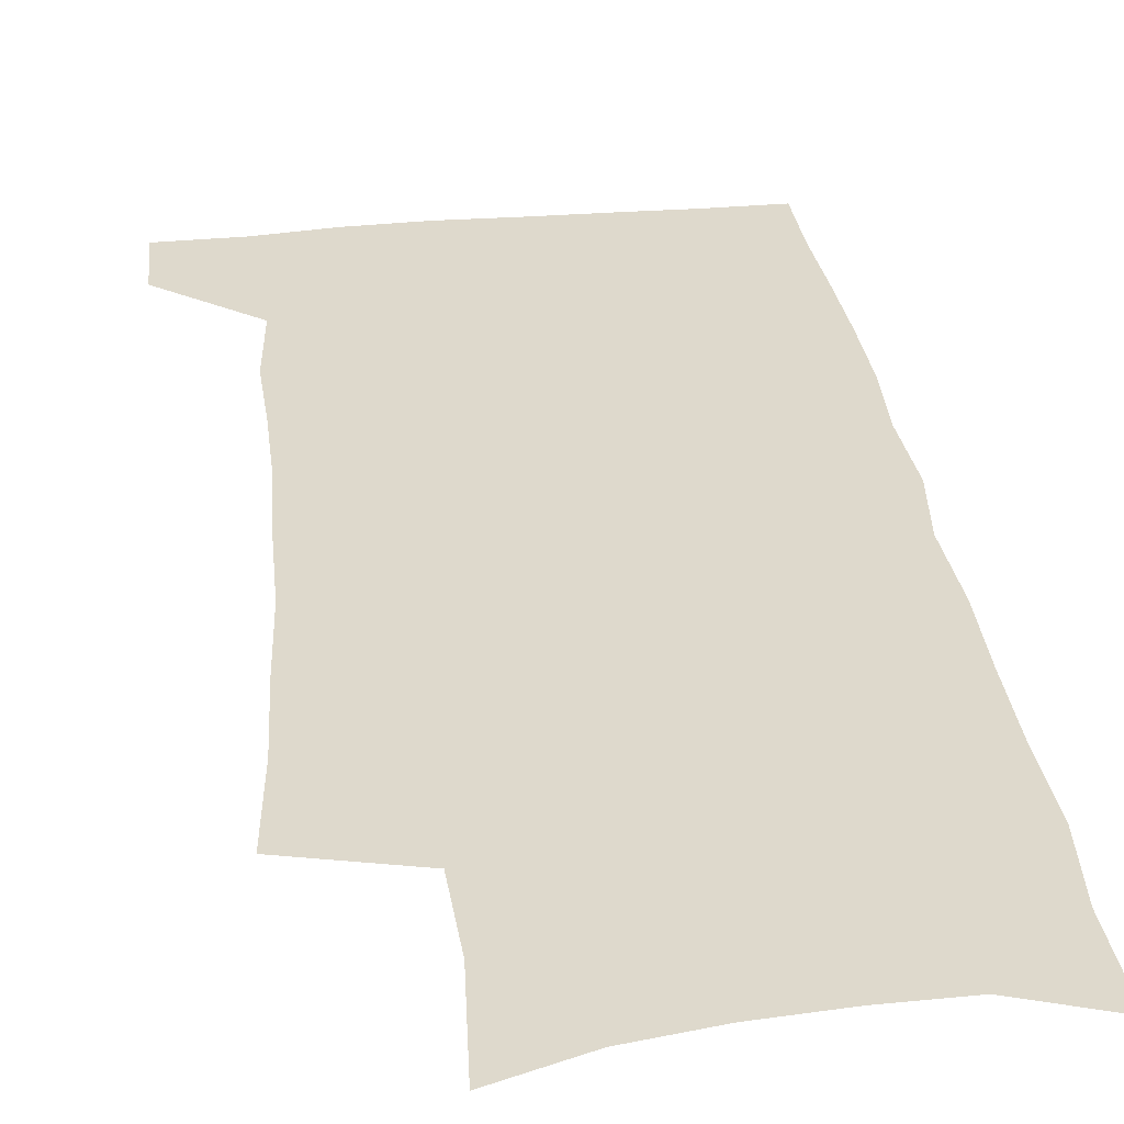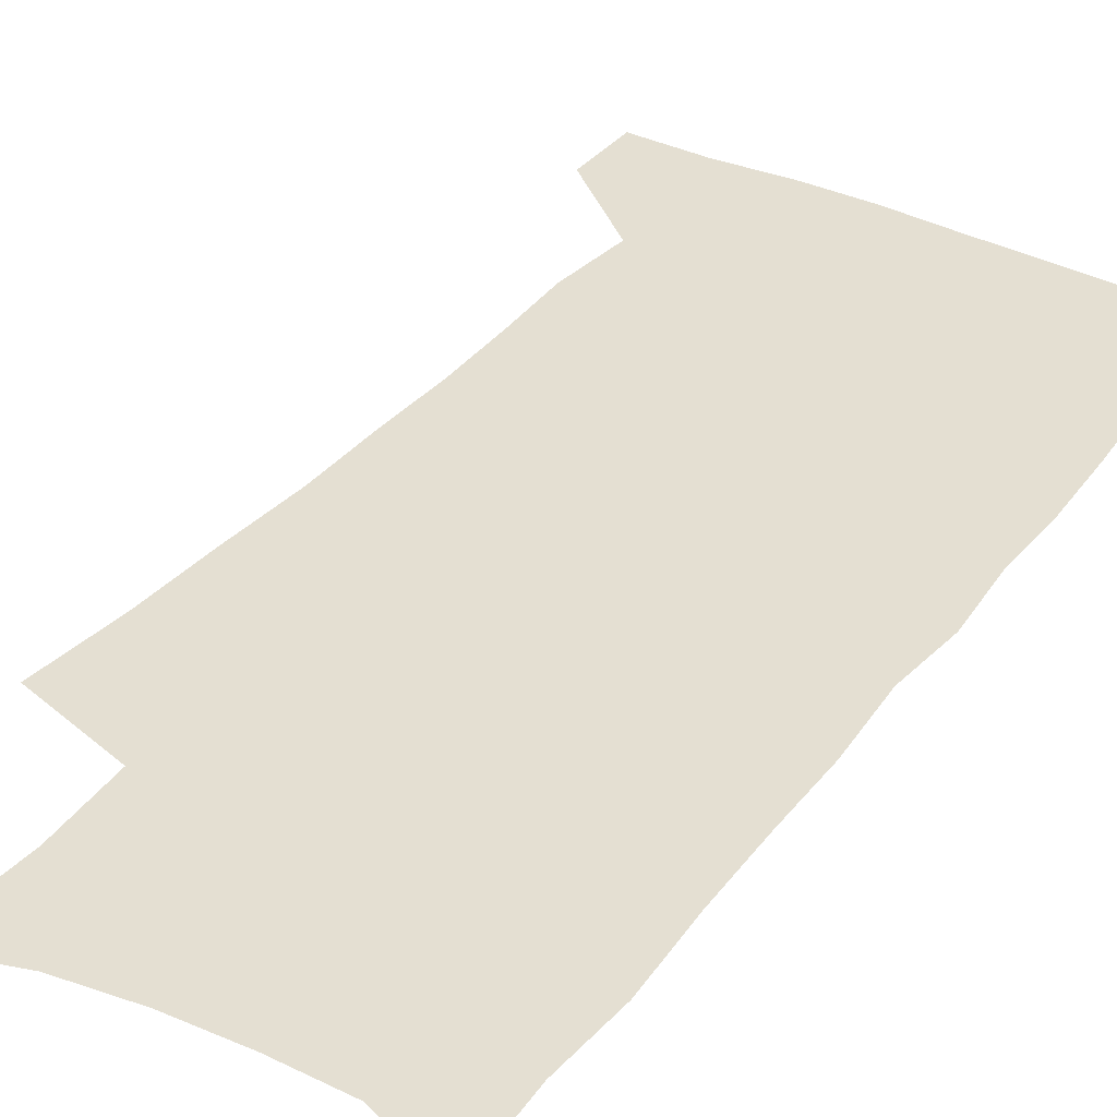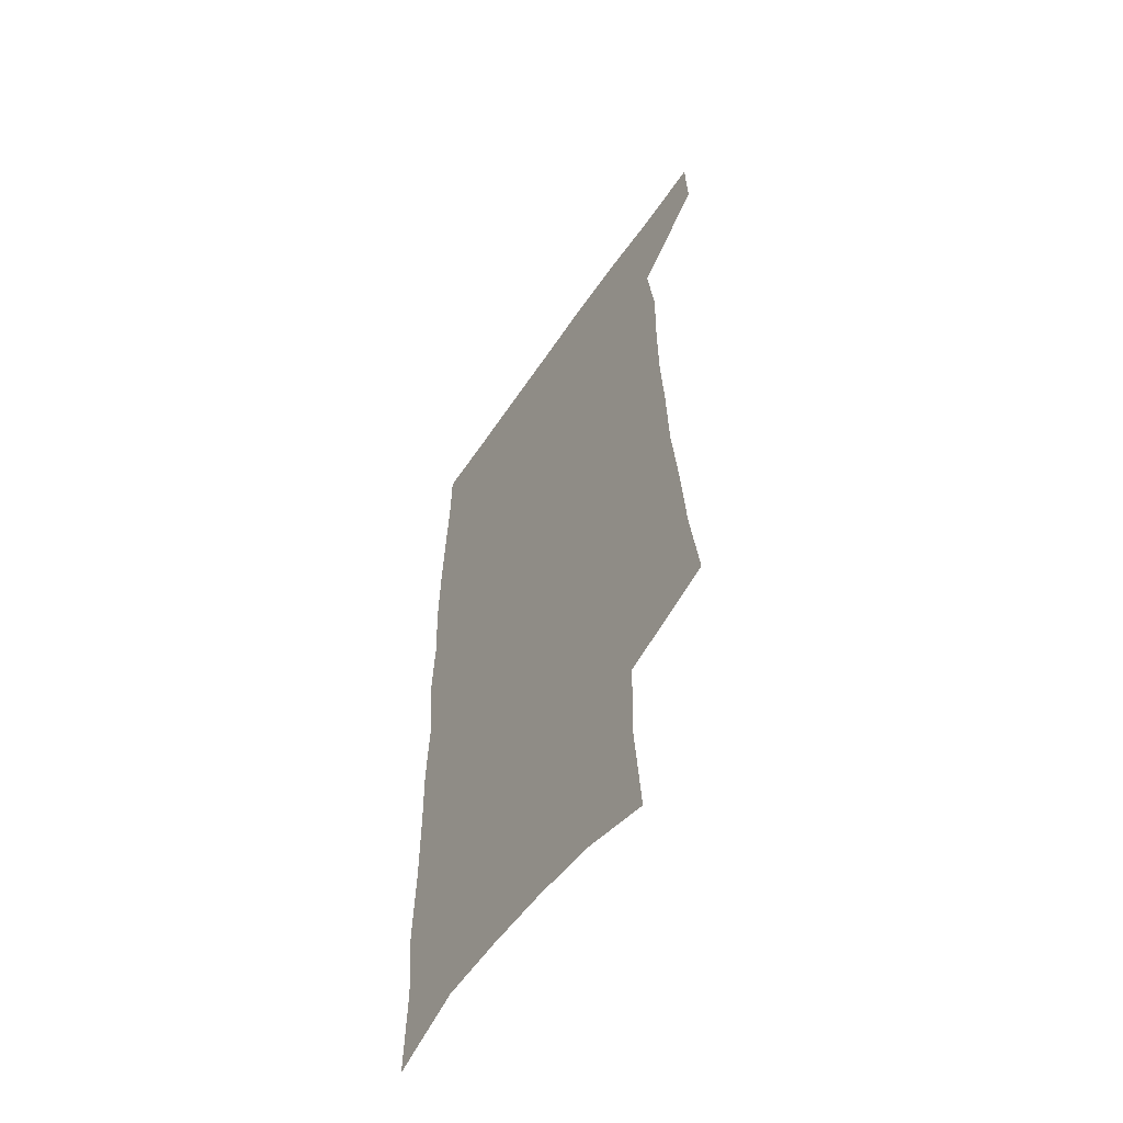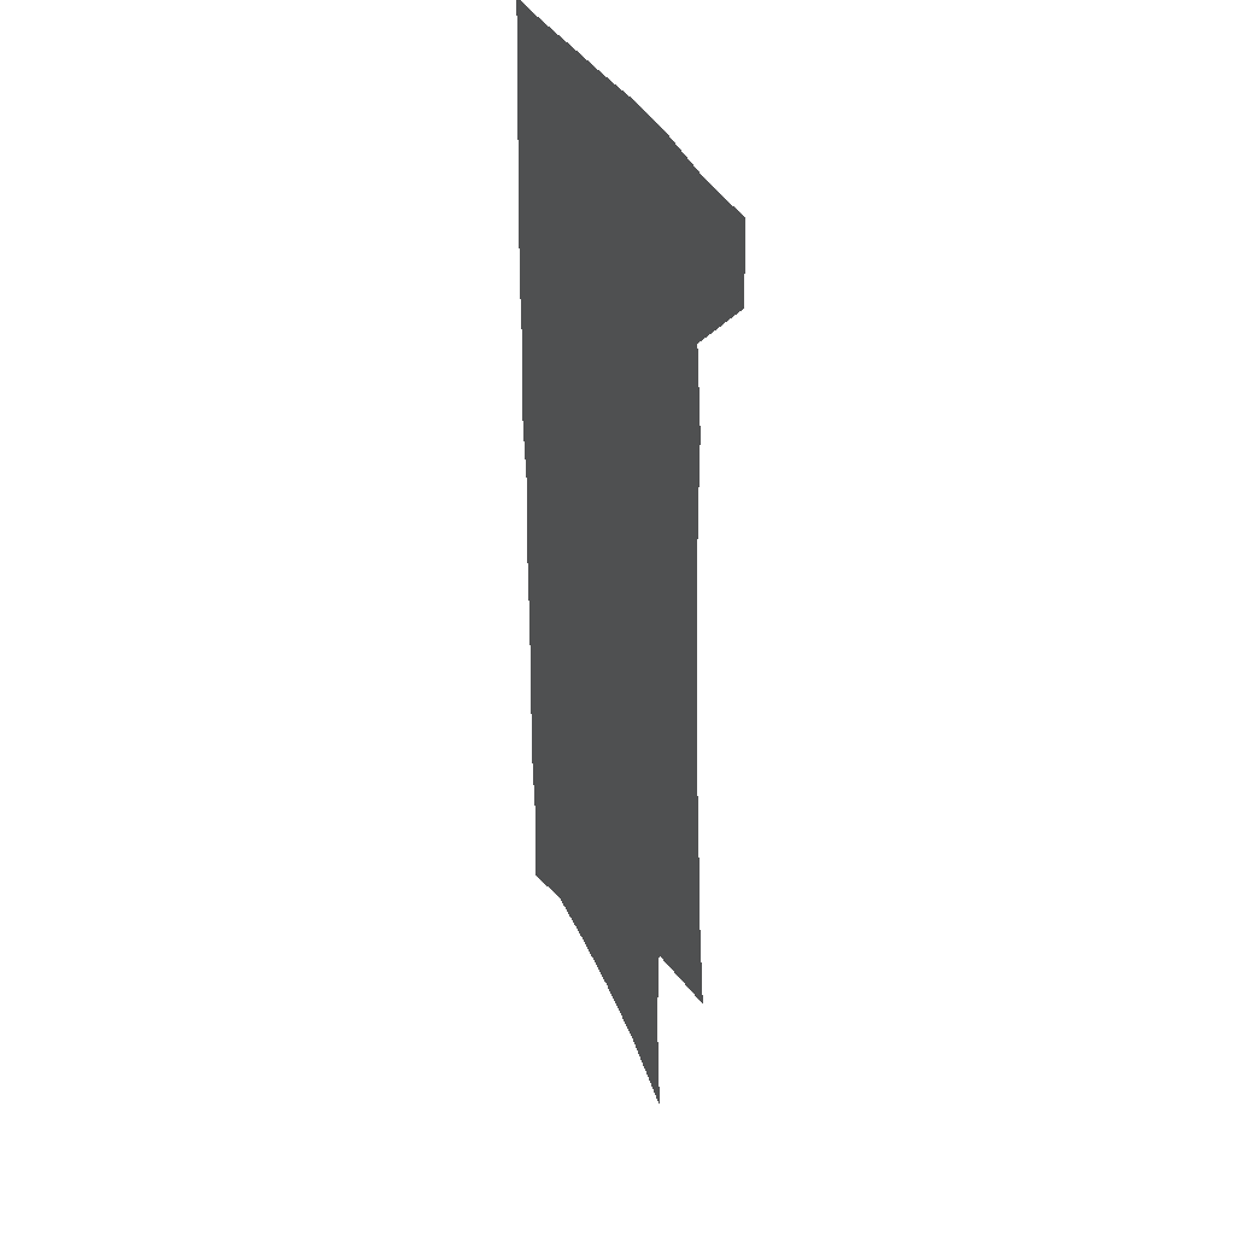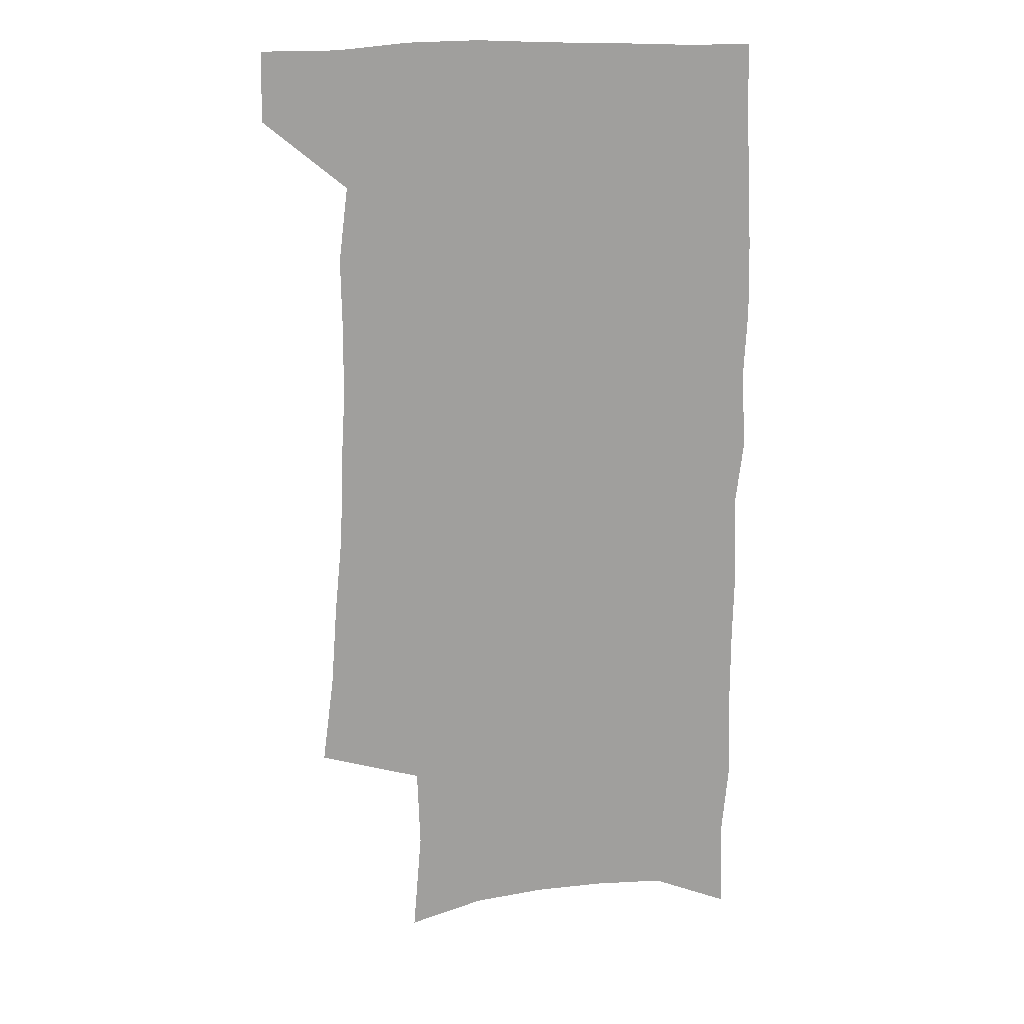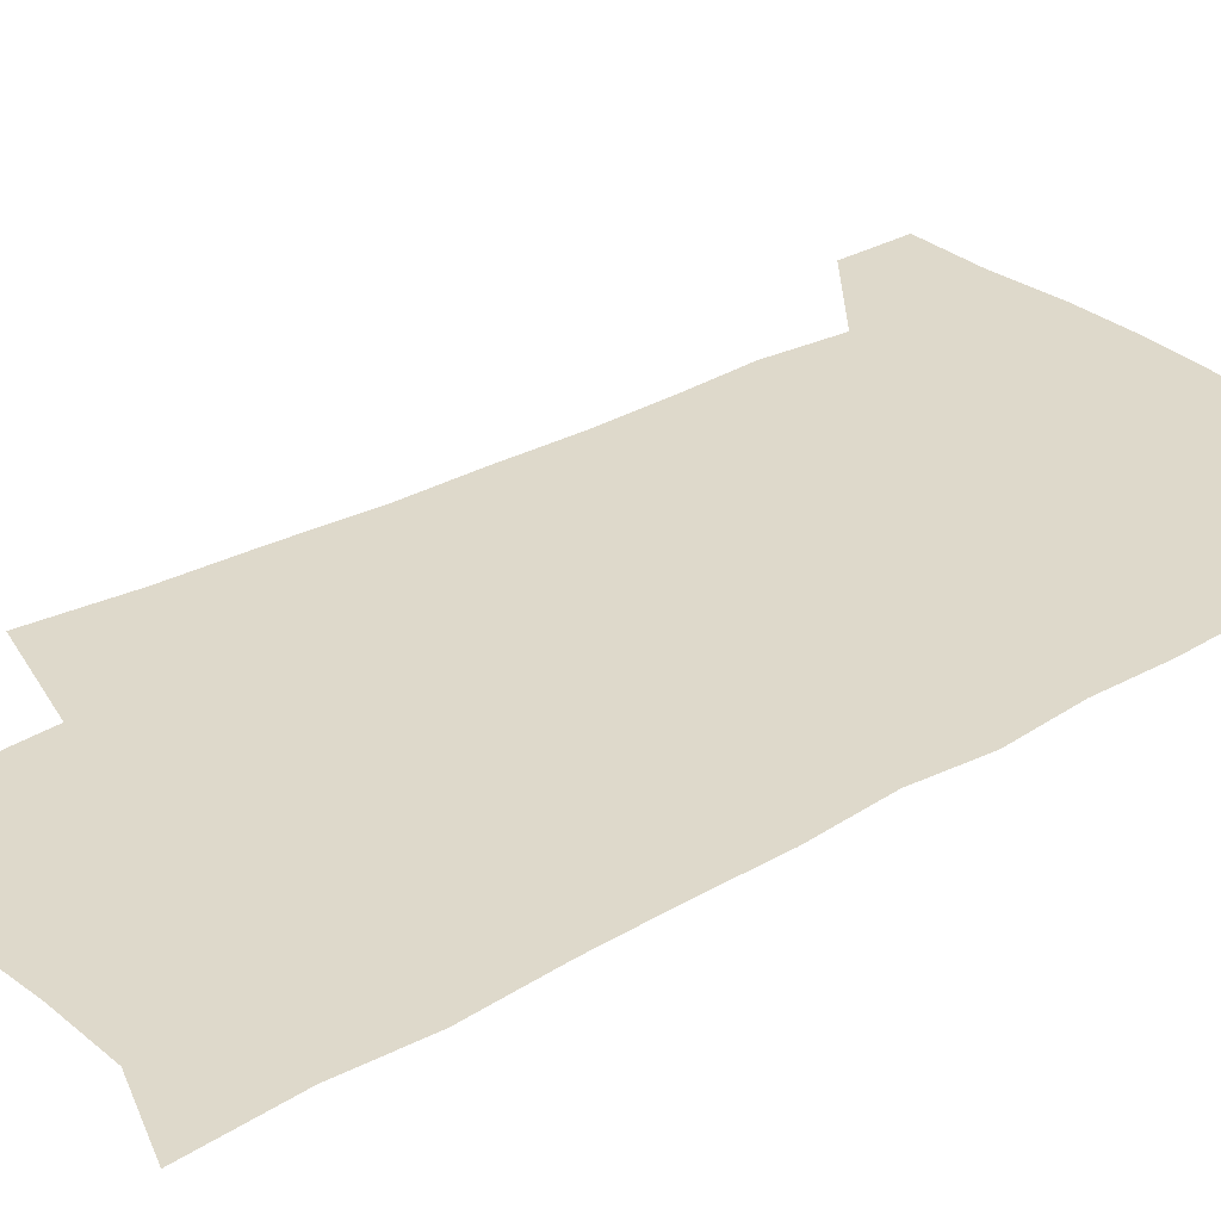
<metadata>
{"format":"obj","ext":"obj","renderer":"f3d","projection":"perspective","resolution":1024,"background":"white","views":[{"elev":32.1,"azim":-7.5,"up":"+Z"},{"elev":37.1,"azim":32.5,"up":"+Z"},{"elev":-57.6,"azim":-123.6,"up":"+Y"},{"elev":33.4,"azim":-111.2,"up":"+Y"},{"elev":19.0,"azim":-5.1,"up":"+Y"},{"elev":31.7,"azim":49.7,"up":"+Z"}]}
</metadata>
<code>
v 482.6 535 0
v 483.6 563.4 0
v 499.5 244.4 0
v 504.4 282.5 0
v 507 317 0
v 510.4 351.9 0
v 511.4 384 0
v 513.3 416.1 0
v 513.6 446.6 0
v 513.1 476.2 0
v 516.9 507 0
v 514.7 535.6 0
v 514.6 563.7 0
v 539.7 155.6 0
v 543.2 199.4 0
v 542.1 233 0
v 545.6 270.5 0
v 546.9 303.6 0
v 545.7 333.5 0
v 547.3 365.6 0
v 547.6 395.4 0
v 547 424.1 0
v 546.9 452.9 0
v 547.6 481.4 0
v 547.4 508.8 0
v 547.3 536 0
v 543.2 566.5 0
v 570.4 165.8 0
v 574.4 212.8 0
v 575.1 247 0
v 575.7 279.7 0
v 575.1 309.5 0
v 575.7 341.2 0
v 576.5 372.1 0
v 575.5 399.2 0
v 575.3 427.5 0
v 576 456.3 0
v 575.8 483.3 0
v 575.8 509.9 0
v 575.7 536.2 0
v 572.3 567.2 0
v 599.5 170.3 0
v 601.3 214.5 0
v 602.2 251.3 0
v 602.4 282.7 0
v 602.4 313.5 0
v 602.2 342.6 0
v 602.4 372.8 0
v 602.8 402.4 0
v 602.6 429.7 0
v 602.8 457.8 0
v 602.7 484.3 0
v 603 510.9 0
v 602.5 537.5 0
v 601.6 566.1 0
v 628 172.2 0
v 628.1 215.8 0
v 628.4 249.5 0
v 629.1 279.8 0
v 628.5 313.9 0
v 628.6 344.2 0
v 628.6 373.8 0
v 628.8 402.2 0
v 629.1 429.6 0
v 629 457.5 0
v 629.1 484.5 0
v 629.2 511 0
v 629.5 537.2 0
v 629.9 565.5 0
v 656.3 172.4 0
v 655.5 211.3 0
v 655.9 244.3 0
v 656.6 275.9 0
v 656.1 308.7 0
v 656 339.8 0
v 655.8 370.1 0
v 656.2 399 0
v 656.1 427.8 0
v 656.3 455.6 0
v 656.9 483 0
v 656.8 510.2 0
v 657 537.3 0
v 657.8 564.6 0
v 687.7 160.7 0
v 686.5 199.5 0
v 689.2 230.6 0
v 687.9 265.4 0
v 687.9 298 0
v 688.5 329.2 0
v 686.9 362.1 0
v 690.2 390.3 0
v 688.4 421.5 0
v 689.8 450.2 0
v 689.2 479.3 0
v 687.9 508.2 0
v 686.2 536.8 0
v 685.7 564.6 0
v 691 601 0
f 11 12 1
f 1 12 2
f 12 13 2
f 16 17 3
f 3 17 4
f 17 18 4
f 4 18 5
f 18 19 5
f 5 19 6
f 19 20 6
f 6 20 7
f 20 21 7
f 7 21 8
f 21 22 8
f 8 22 9
f 22 23 9
f 9 23 10
f 23 24 10
f 10 24 11
f 24 25 11
f 11 25 12
f 25 26 12
f 12 26 13
f 26 27 13
f 14 28 15
f 28 29 15
f 15 29 16
f 29 30 16
f 16 30 17
f 30 31 17
f 17 31 18
f 31 32 18
f 18 32 19
f 32 33 19
f 19 33 20
f 33 34 20
f 20 34 21
f 34 35 21
f 21 35 22
f 35 36 22
f 22 36 23
f 36 37 23
f 23 37 24
f 37 38 24
f 24 38 25
f 38 39 25
f 25 39 26
f 39 40 26
f 26 40 27
f 40 41 27
f 28 42 29
f 42 43 29
f 29 43 30
f 43 44 30
f 30 44 31
f 44 45 31
f 31 45 32
f 45 46 32
f 32 46 33
f 46 47 33
f 33 47 34
f 47 48 34
f 34 48 35
f 48 49 35
f 35 49 36
f 49 50 36
f 36 50 37
f 50 51 37
f 37 51 38
f 51 52 38
f 38 52 39
f 52 53 39
f 39 53 40
f 53 54 40
f 40 54 41
f 54 55 41
f 42 56 43
f 56 57 43
f 43 57 44
f 57 58 44
f 44 58 45
f 58 59 45
f 45 59 46
f 59 60 46
f 46 60 47
f 60 61 47
f 47 61 48
f 61 62 48
f 48 62 49
f 62 63 49
f 49 63 50
f 63 64 50
f 50 64 51
f 64 65 51
f 51 65 52
f 65 66 52
f 52 66 53
f 66 67 53
f 53 67 54
f 67 68 54
f 54 68 55
f 68 69 55
f 56 70 57
f 70 71 57
f 57 71 58
f 71 72 58
f 58 72 59
f 72 73 59
f 59 73 60
f 73 74 60
f 60 74 61
f 74 75 61
f 61 75 62
f 75 76 62
f 62 76 63
f 76 77 63
f 63 77 64
f 77 78 64
f 64 78 65
f 78 79 65
f 65 79 66
f 79 80 66
f 66 80 67
f 80 81 67
f 67 81 68
f 81 82 68
f 68 82 69
f 82 83 69
f 70 84 71
f 84 85 71
f 71 85 72
f 85 86 72
f 72 86 73
f 86 87 73
f 73 87 74
f 87 88 74
f 74 88 75
f 88 89 75
f 75 89 76
f 89 90 76
f 76 90 77
f 90 91 77
f 77 91 78
f 91 92 78
f 78 92 79
f 92 93 79
f 79 93 80
f 93 94 80
f 80 94 81
f 94 95 81
f 81 95 82
f 95 96 82
f 82 96 83
f 96 97 83

</code>
